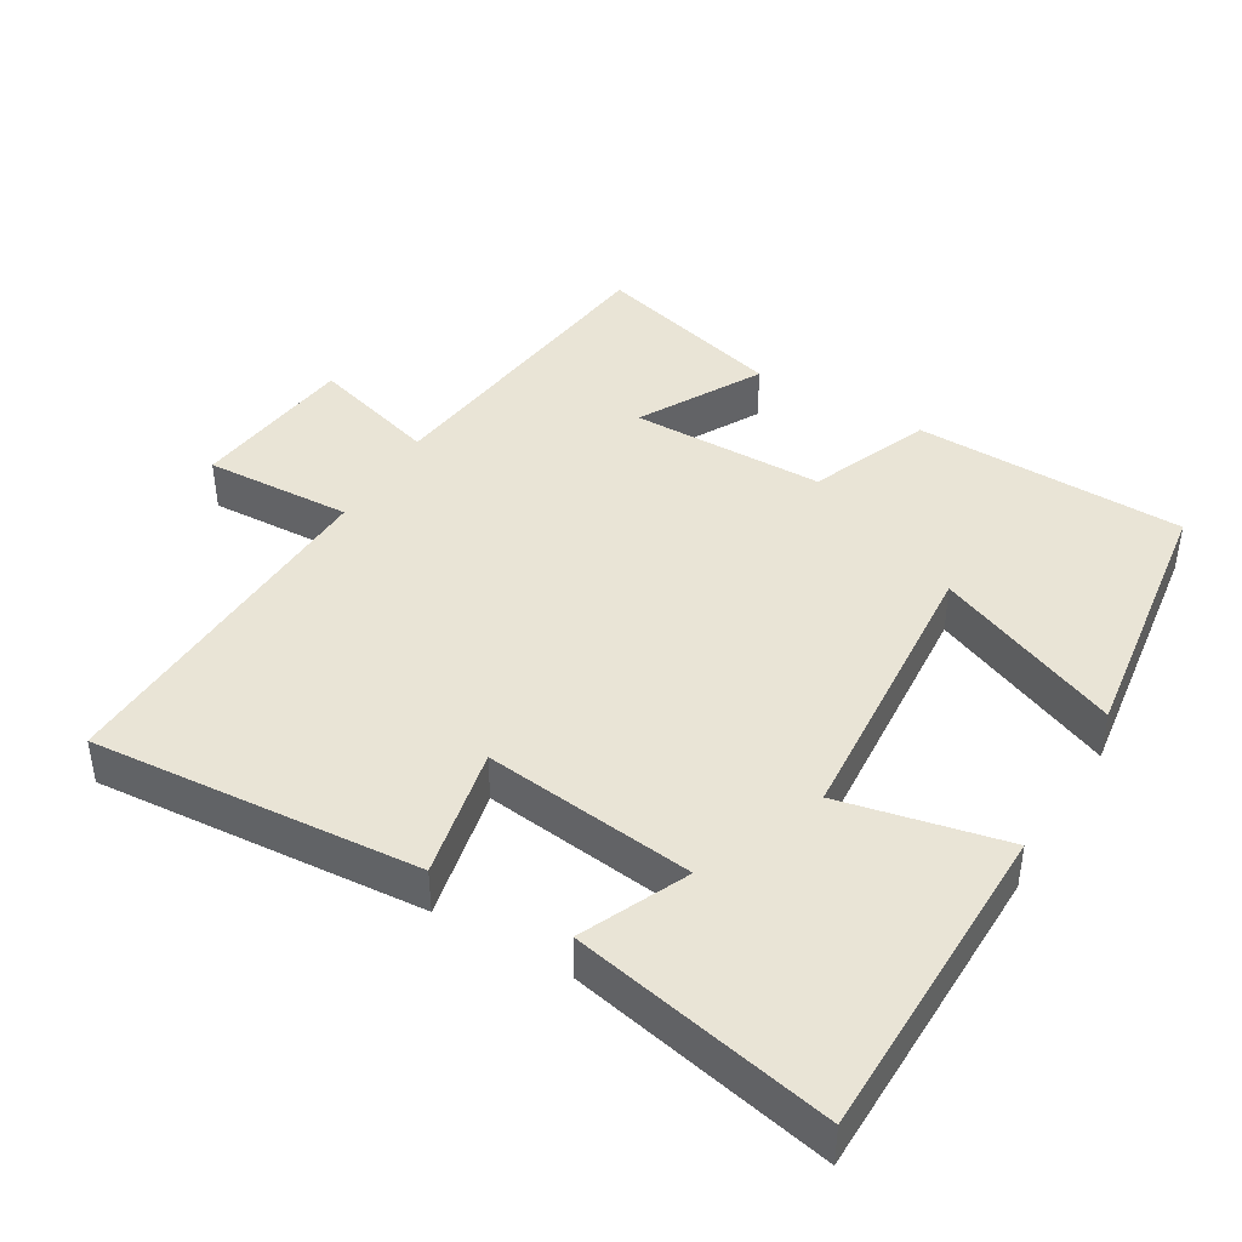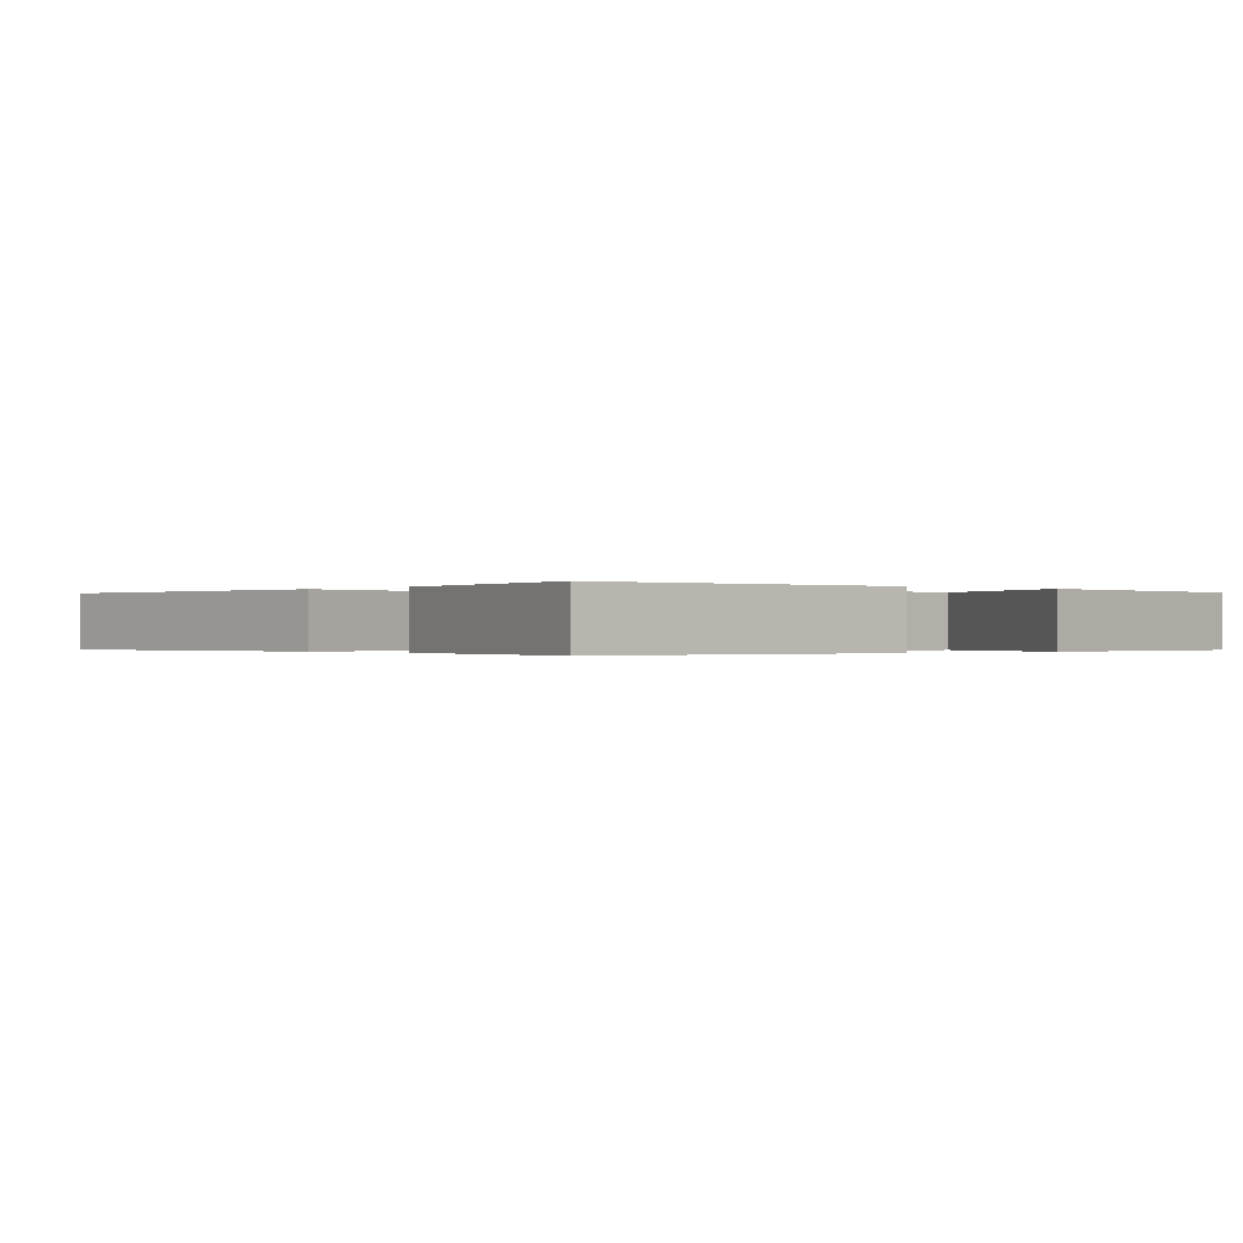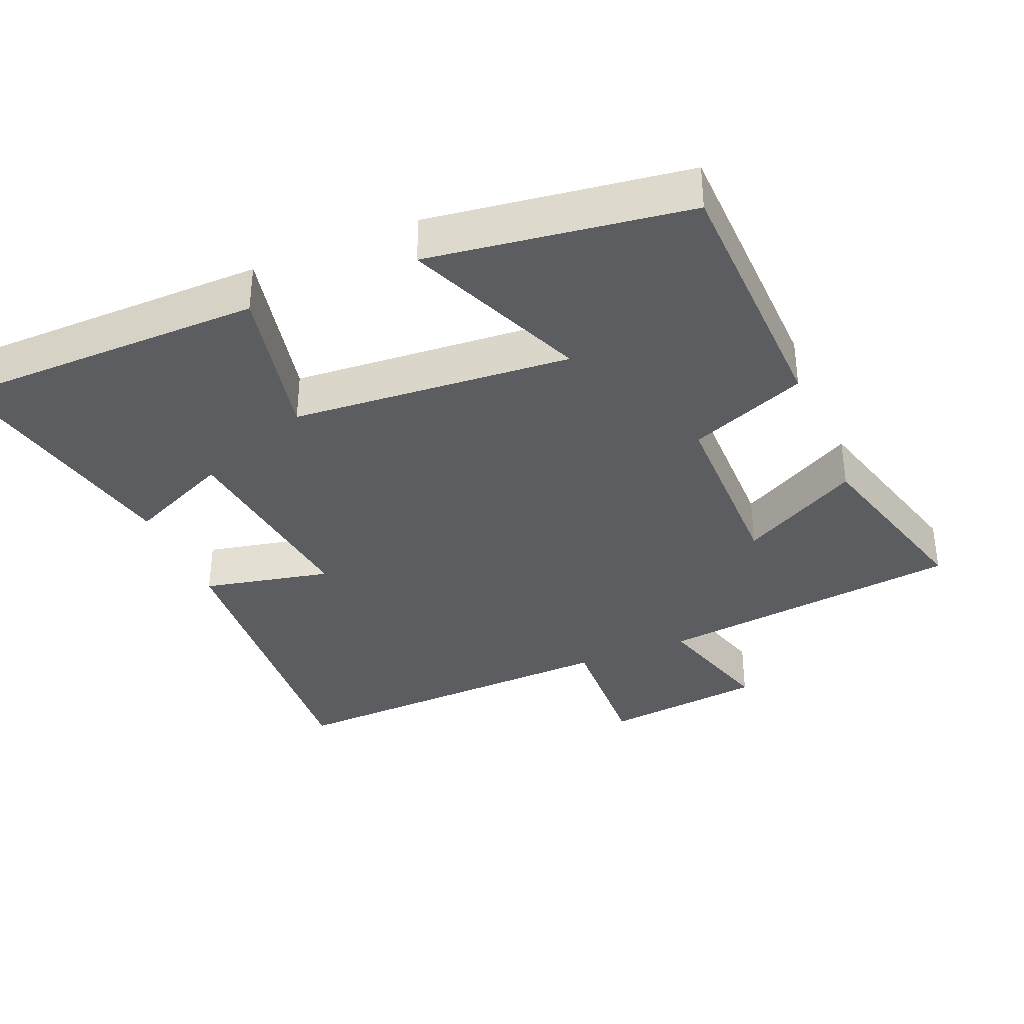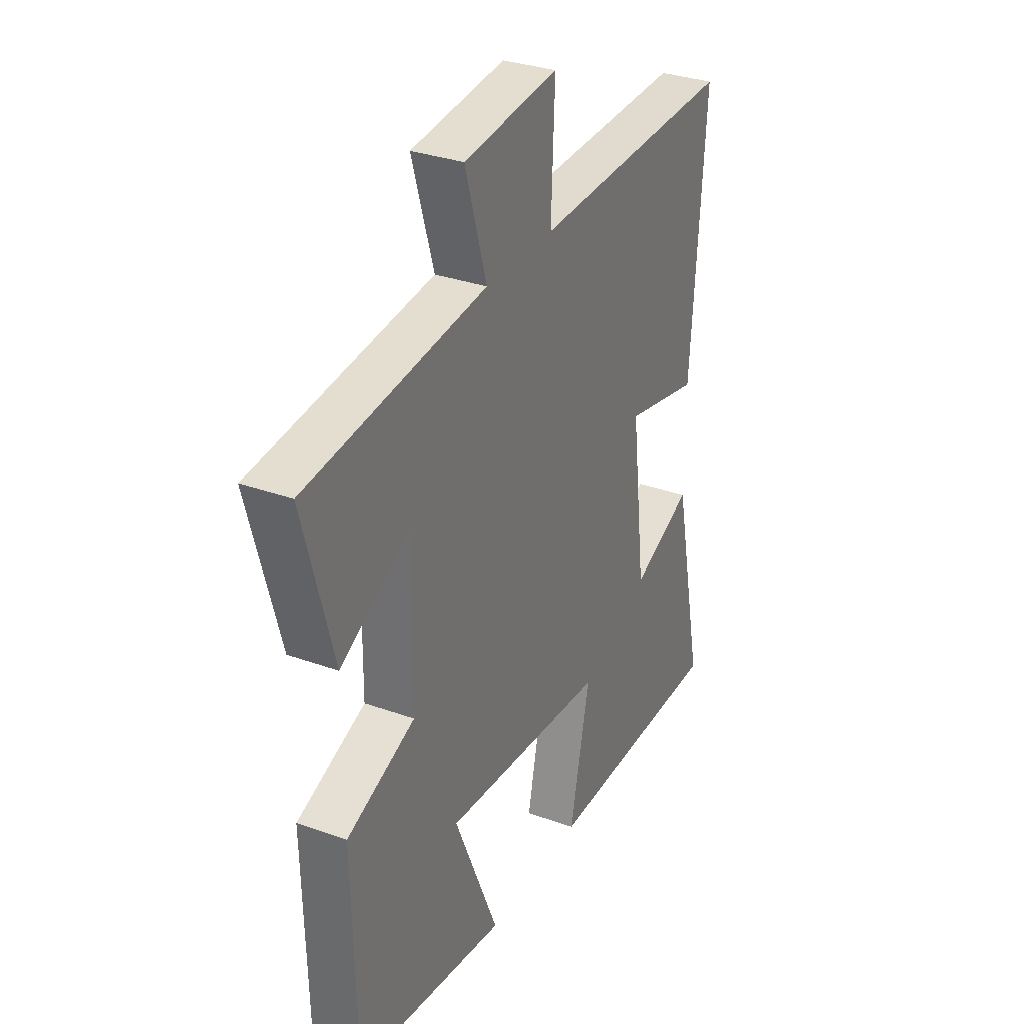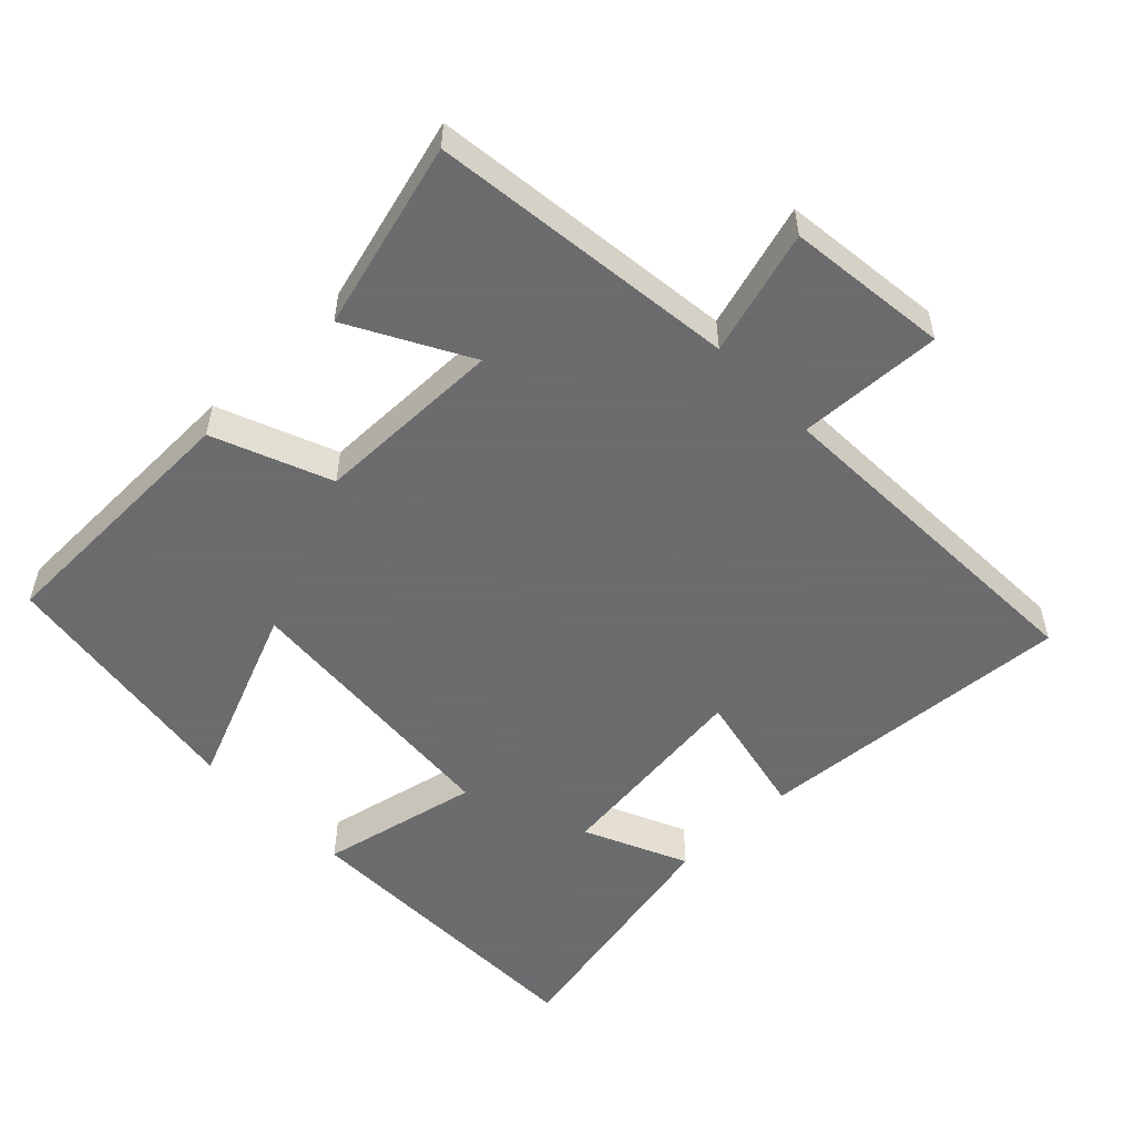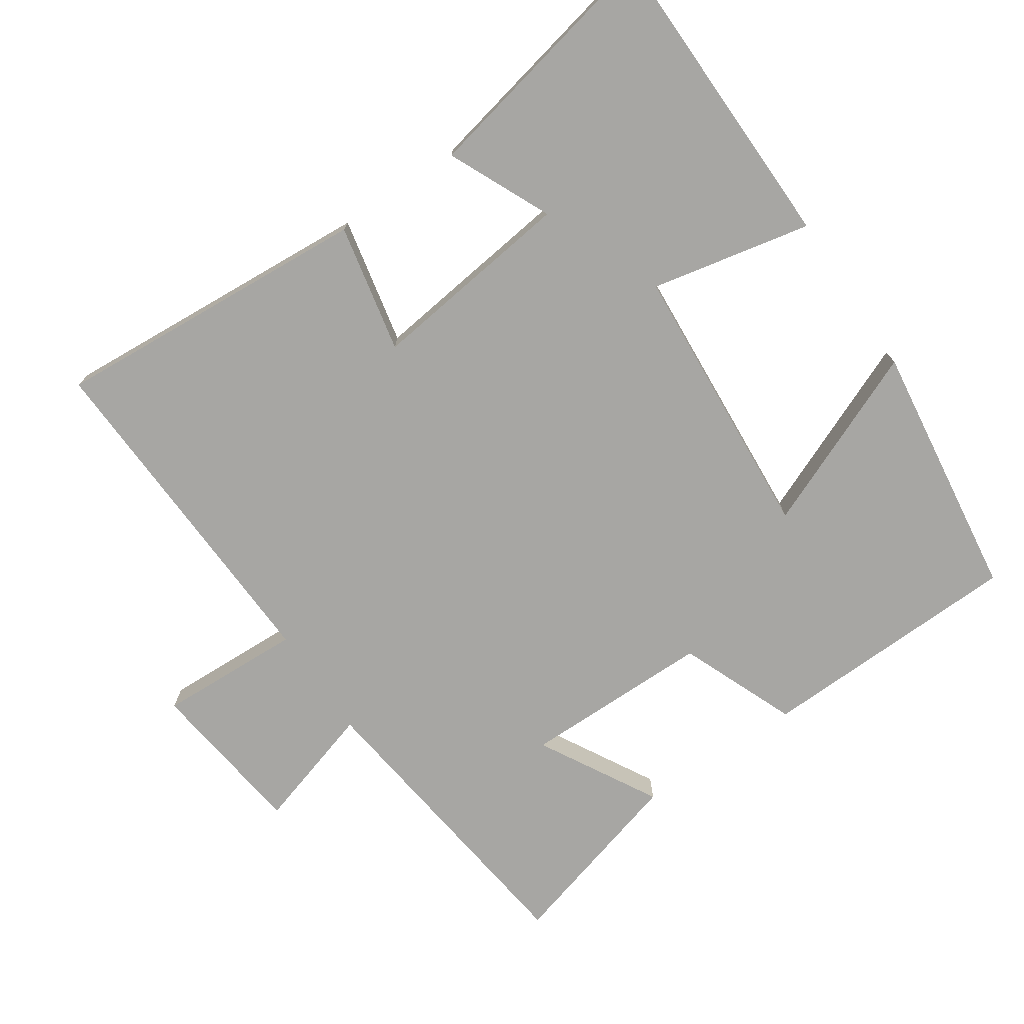
<metadata>
{"format":"obj","ext":"obj","renderer":"f3d","projection":"perspective","resolution":1024,"background":"white","views":[{"elev":42.5,"azim":120.6,"up":"+Y"},{"elev":-0.2,"azim":139.4,"up":"+Y"},{"elev":-35.8,"azim":-157.3,"up":"+Y"},{"elev":31.7,"azim":-63.0,"up":"+Z"},{"elev":-53.5,"azim":-46.1,"up":"+Y"},{"elev":-74.1,"azim":124.3,"up":"+Y"}]}
</metadata>
<code>
v 0.534 0.07 0.519
v 0.5 0.07 0.059
v 0.316 0.07 0.098
v 0.352 0.07 -0.198
v 0.5 0.07 -0.131
v 0.576 0.07 -0.494
v 0.125 0.07 -0.5
v 0.174 0.07 -0.27
v -0.228 0.07 -0.24
v -0.119 0.07 -0.5
v -0.49 0.07 -0.449
v -0.5 0.07 -0.069
v -0.332 0.07 -0.001
v -0.33 0.07 0.271
v -0.5 0.07 0.177
v -0.574 0.07 0.446
v -0.133 0.07 0.5
v -0.186 0.07 0.679
v 0.046 0.07 0.707
v 0.037 0.07 0.5
v 0.534 0 0.519
v 0.5 0 0.059
v 0.316 0 0.098
v 0.352 0 -0.198
v 0.5 0 -0.131
v 0.576 0 -0.494
v 0.125 0 -0.5
v 0.174 0 -0.27
v -0.228 0 -0.24
v -0.119 0 -0.5
v -0.49 0 -0.449
v -0.5 0 -0.069
v -0.332 0 -0.001
v -0.33 0 0.271
v -0.5 0 0.177
v -0.574 0 0.446
v -0.133 0 0.5
v -0.186 0 0.679
v 0.046 0 0.707
v 0.037 0 0.5
f 17 18 19 20
f 16 17 20
f 15 16 20
f 14 15 20
f 13 14 20 1
f 11 12 13
f 10 11 13
f 9 10 13
f 8 9 13
f 6 7 8
f 4 5 6
f 4 6 8
f 3 4 8 13
f 1 2 3
f 1 3 13
f 40 39 38 37
f 40 37 36
f 40 36 35
f 40 35 34
f 21 40 34 33
f 33 32 31
f 33 31 30
f 33 30 29
f 33 29 28
f 28 27 26
f 26 25 24
f 28 26 24
f 33 28 24 23
f 23 22 21
f 33 23 21
f 1 21 22 2
f 2 22 23 3
f 3 23 24 4
f 4 24 25 5
f 5 25 26 6
f 6 26 27 7
f 7 27 28 8
f 8 28 29 9
f 9 29 30 10
f 10 30 31 11
f 11 31 32 12
f 12 32 33 13
f 13 33 34 14
f 14 34 35 15
f 15 35 36 16
f 16 36 37 17
f 17 37 38 18
f 18 38 39 19
f 19 39 40 20
f 20 40 21 1

</code>
